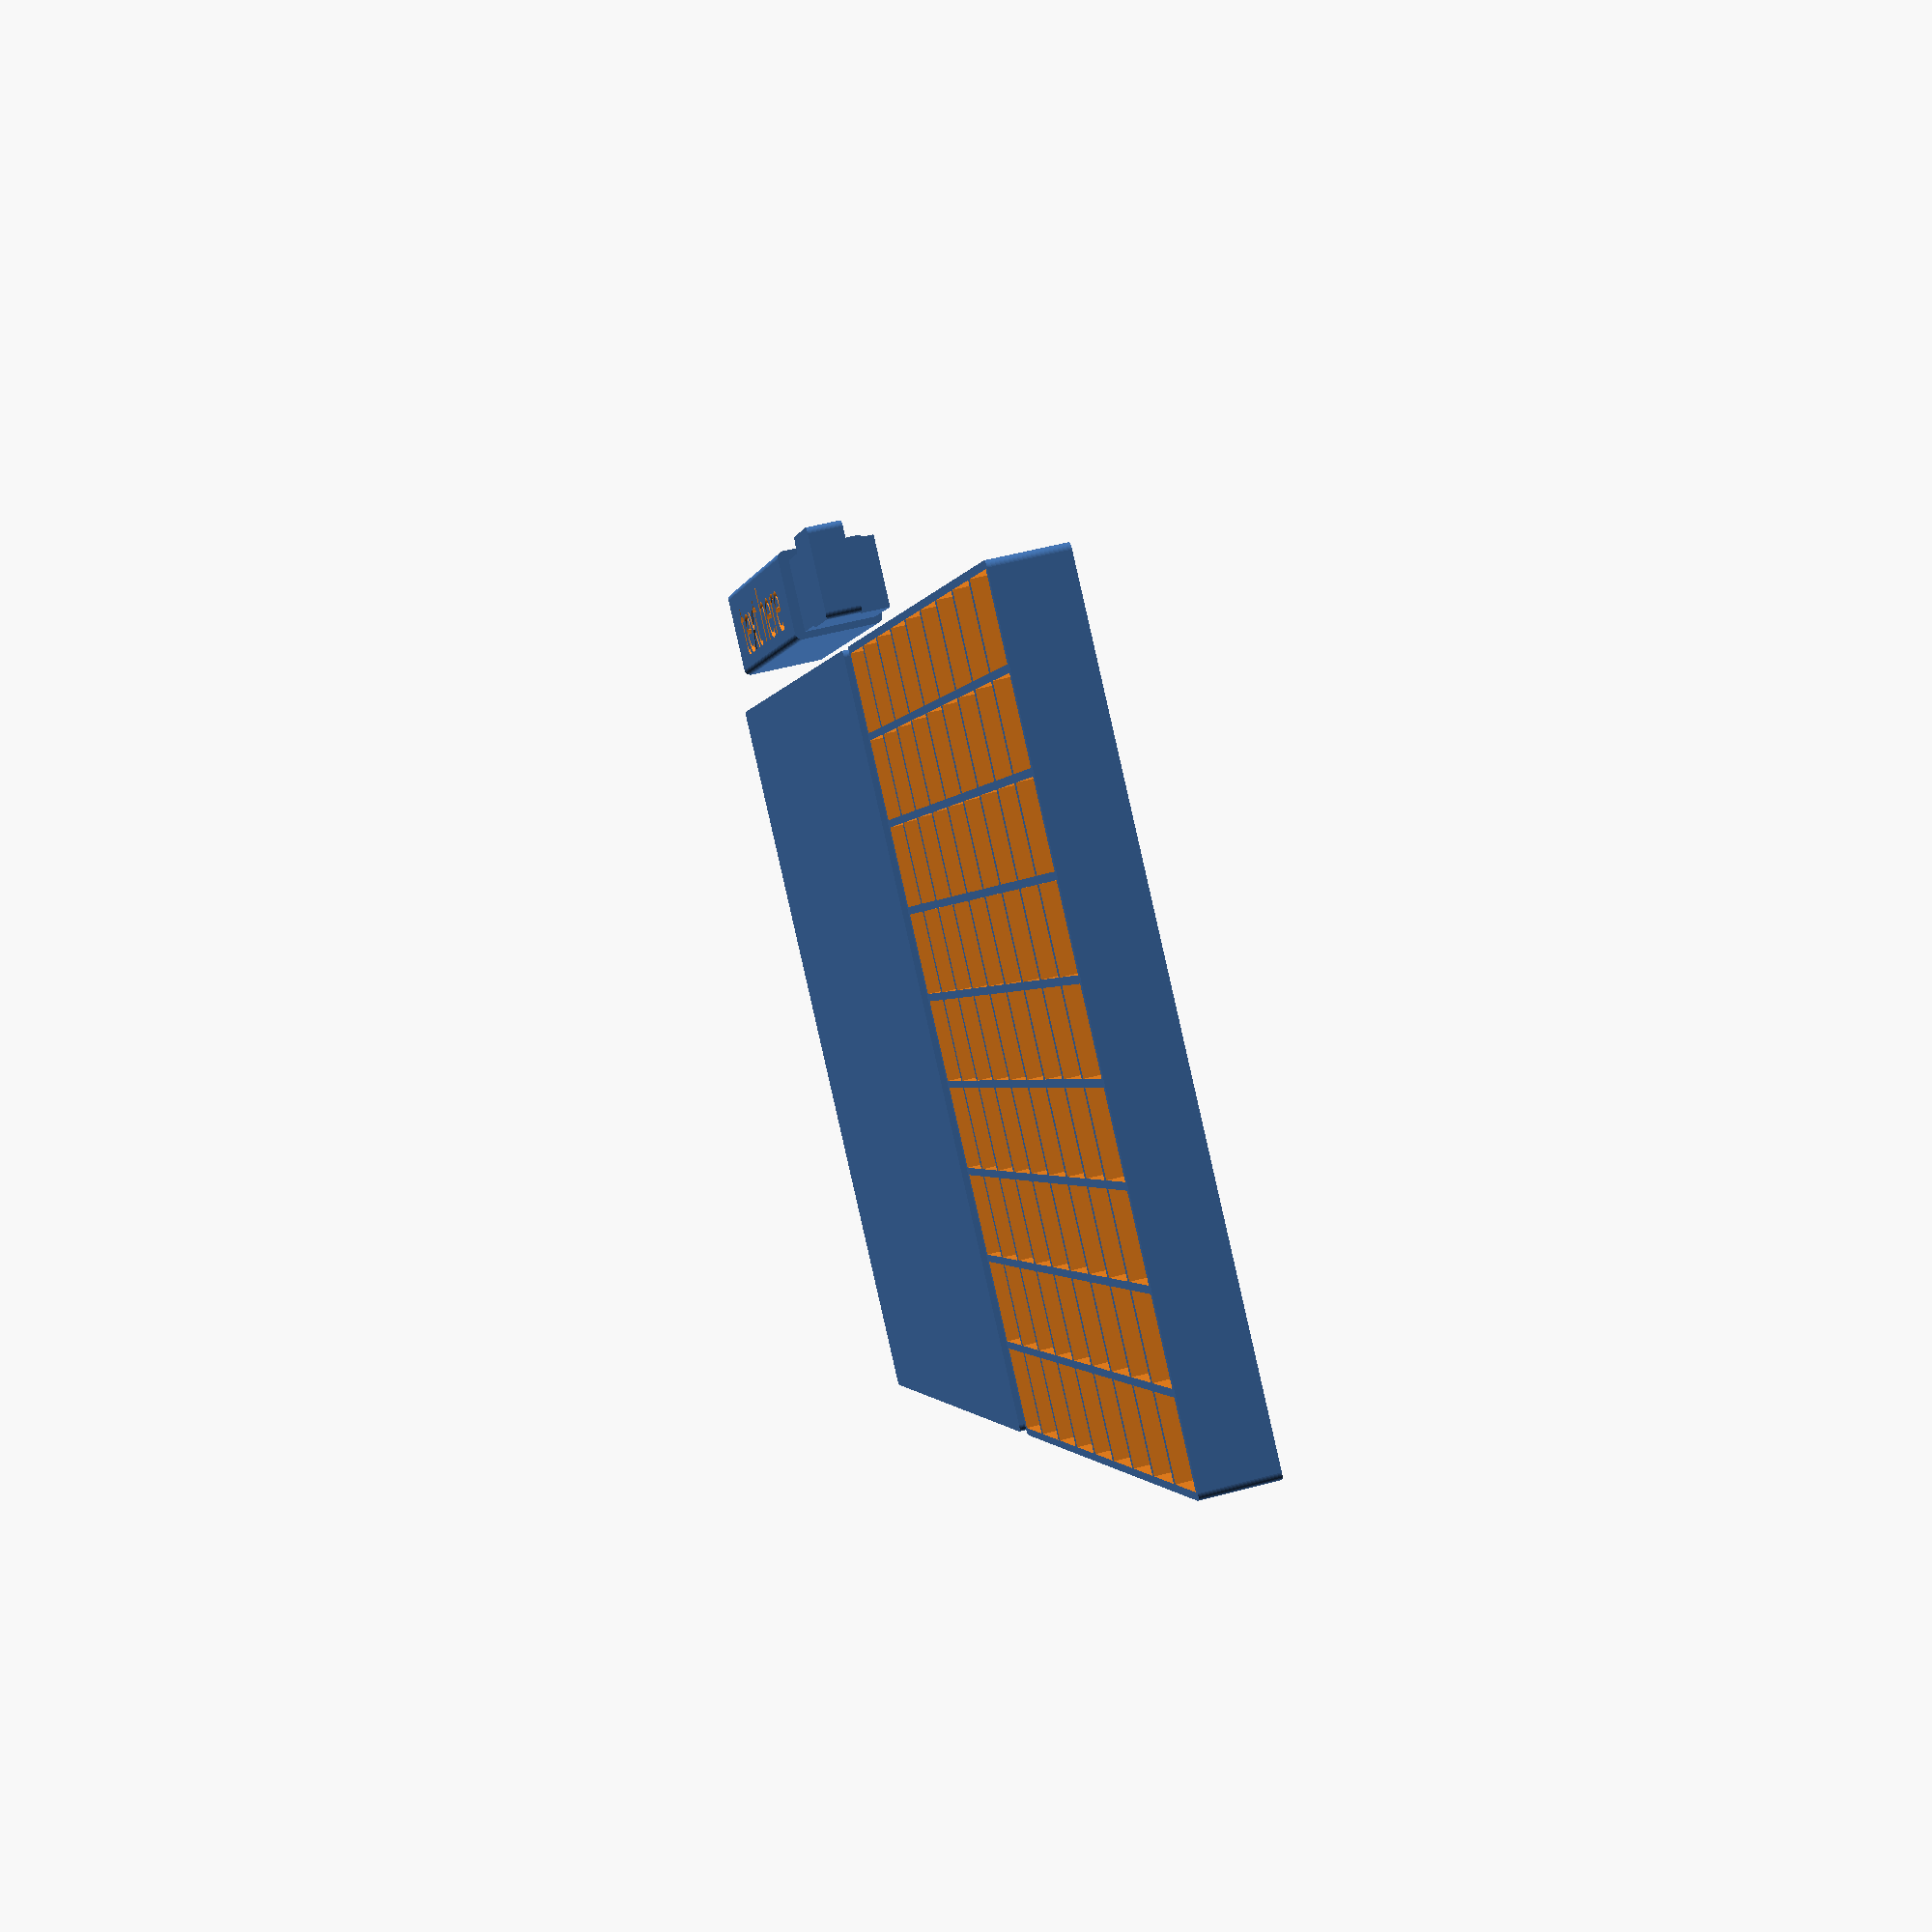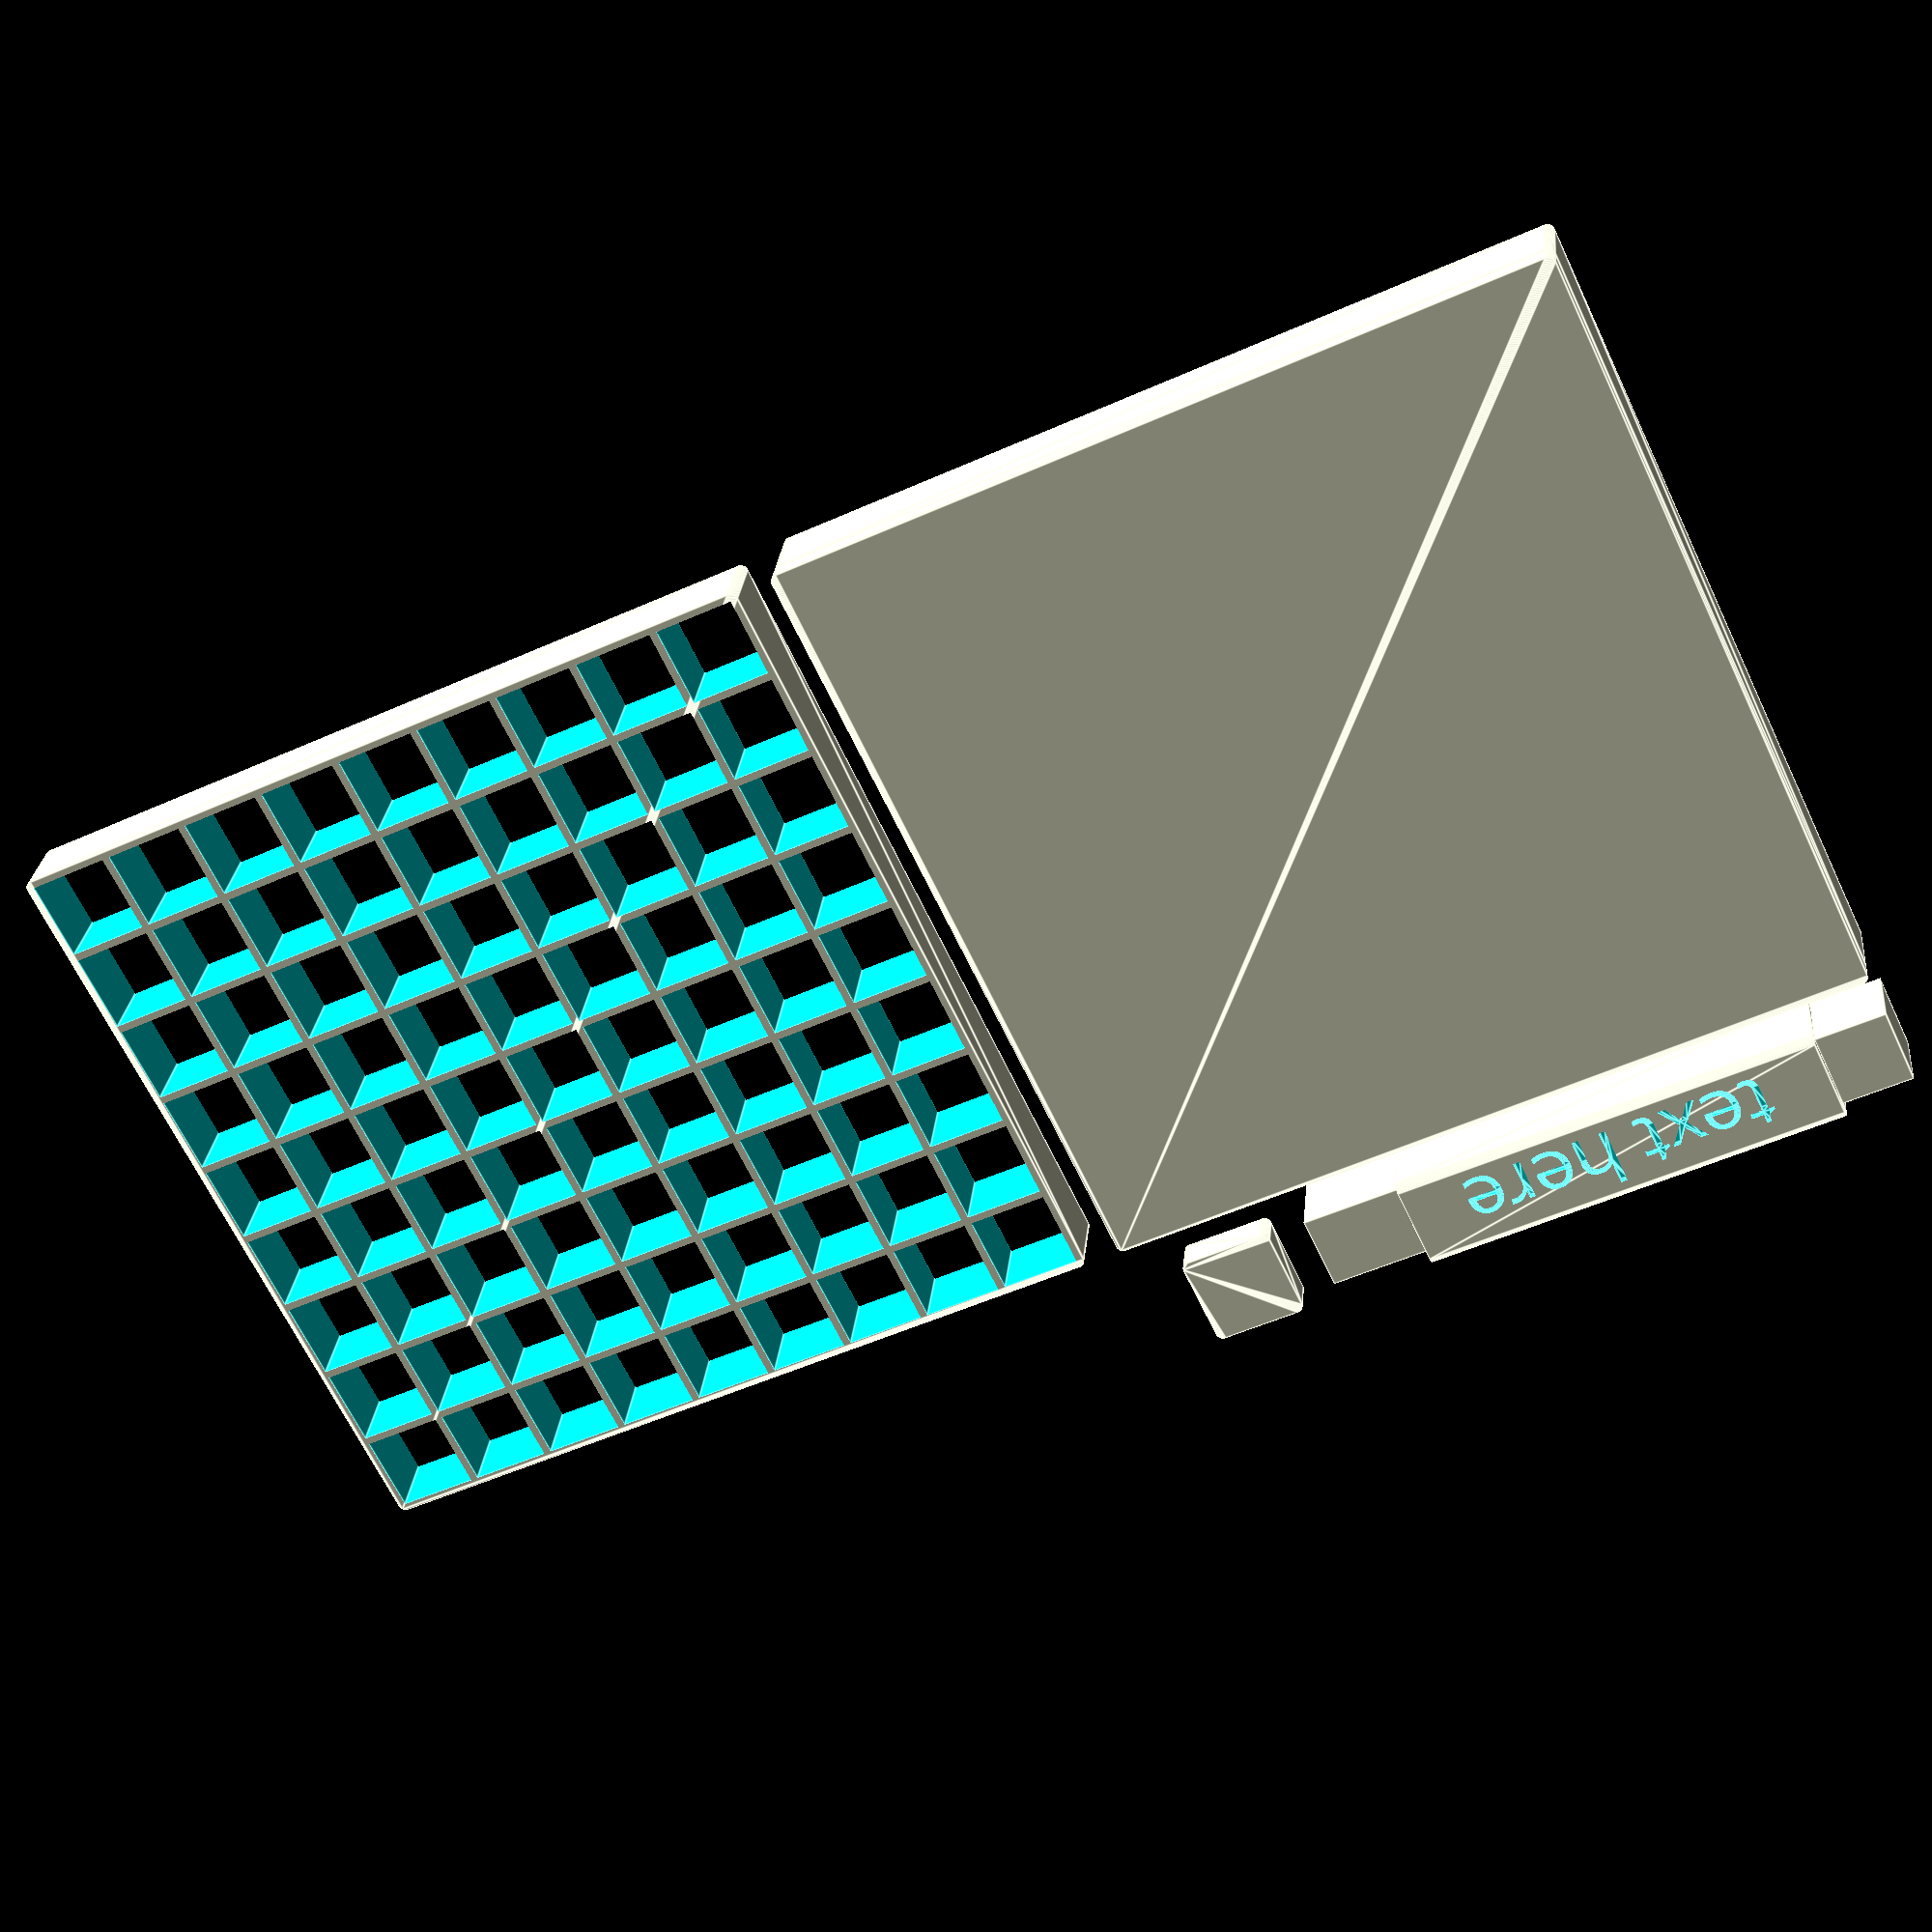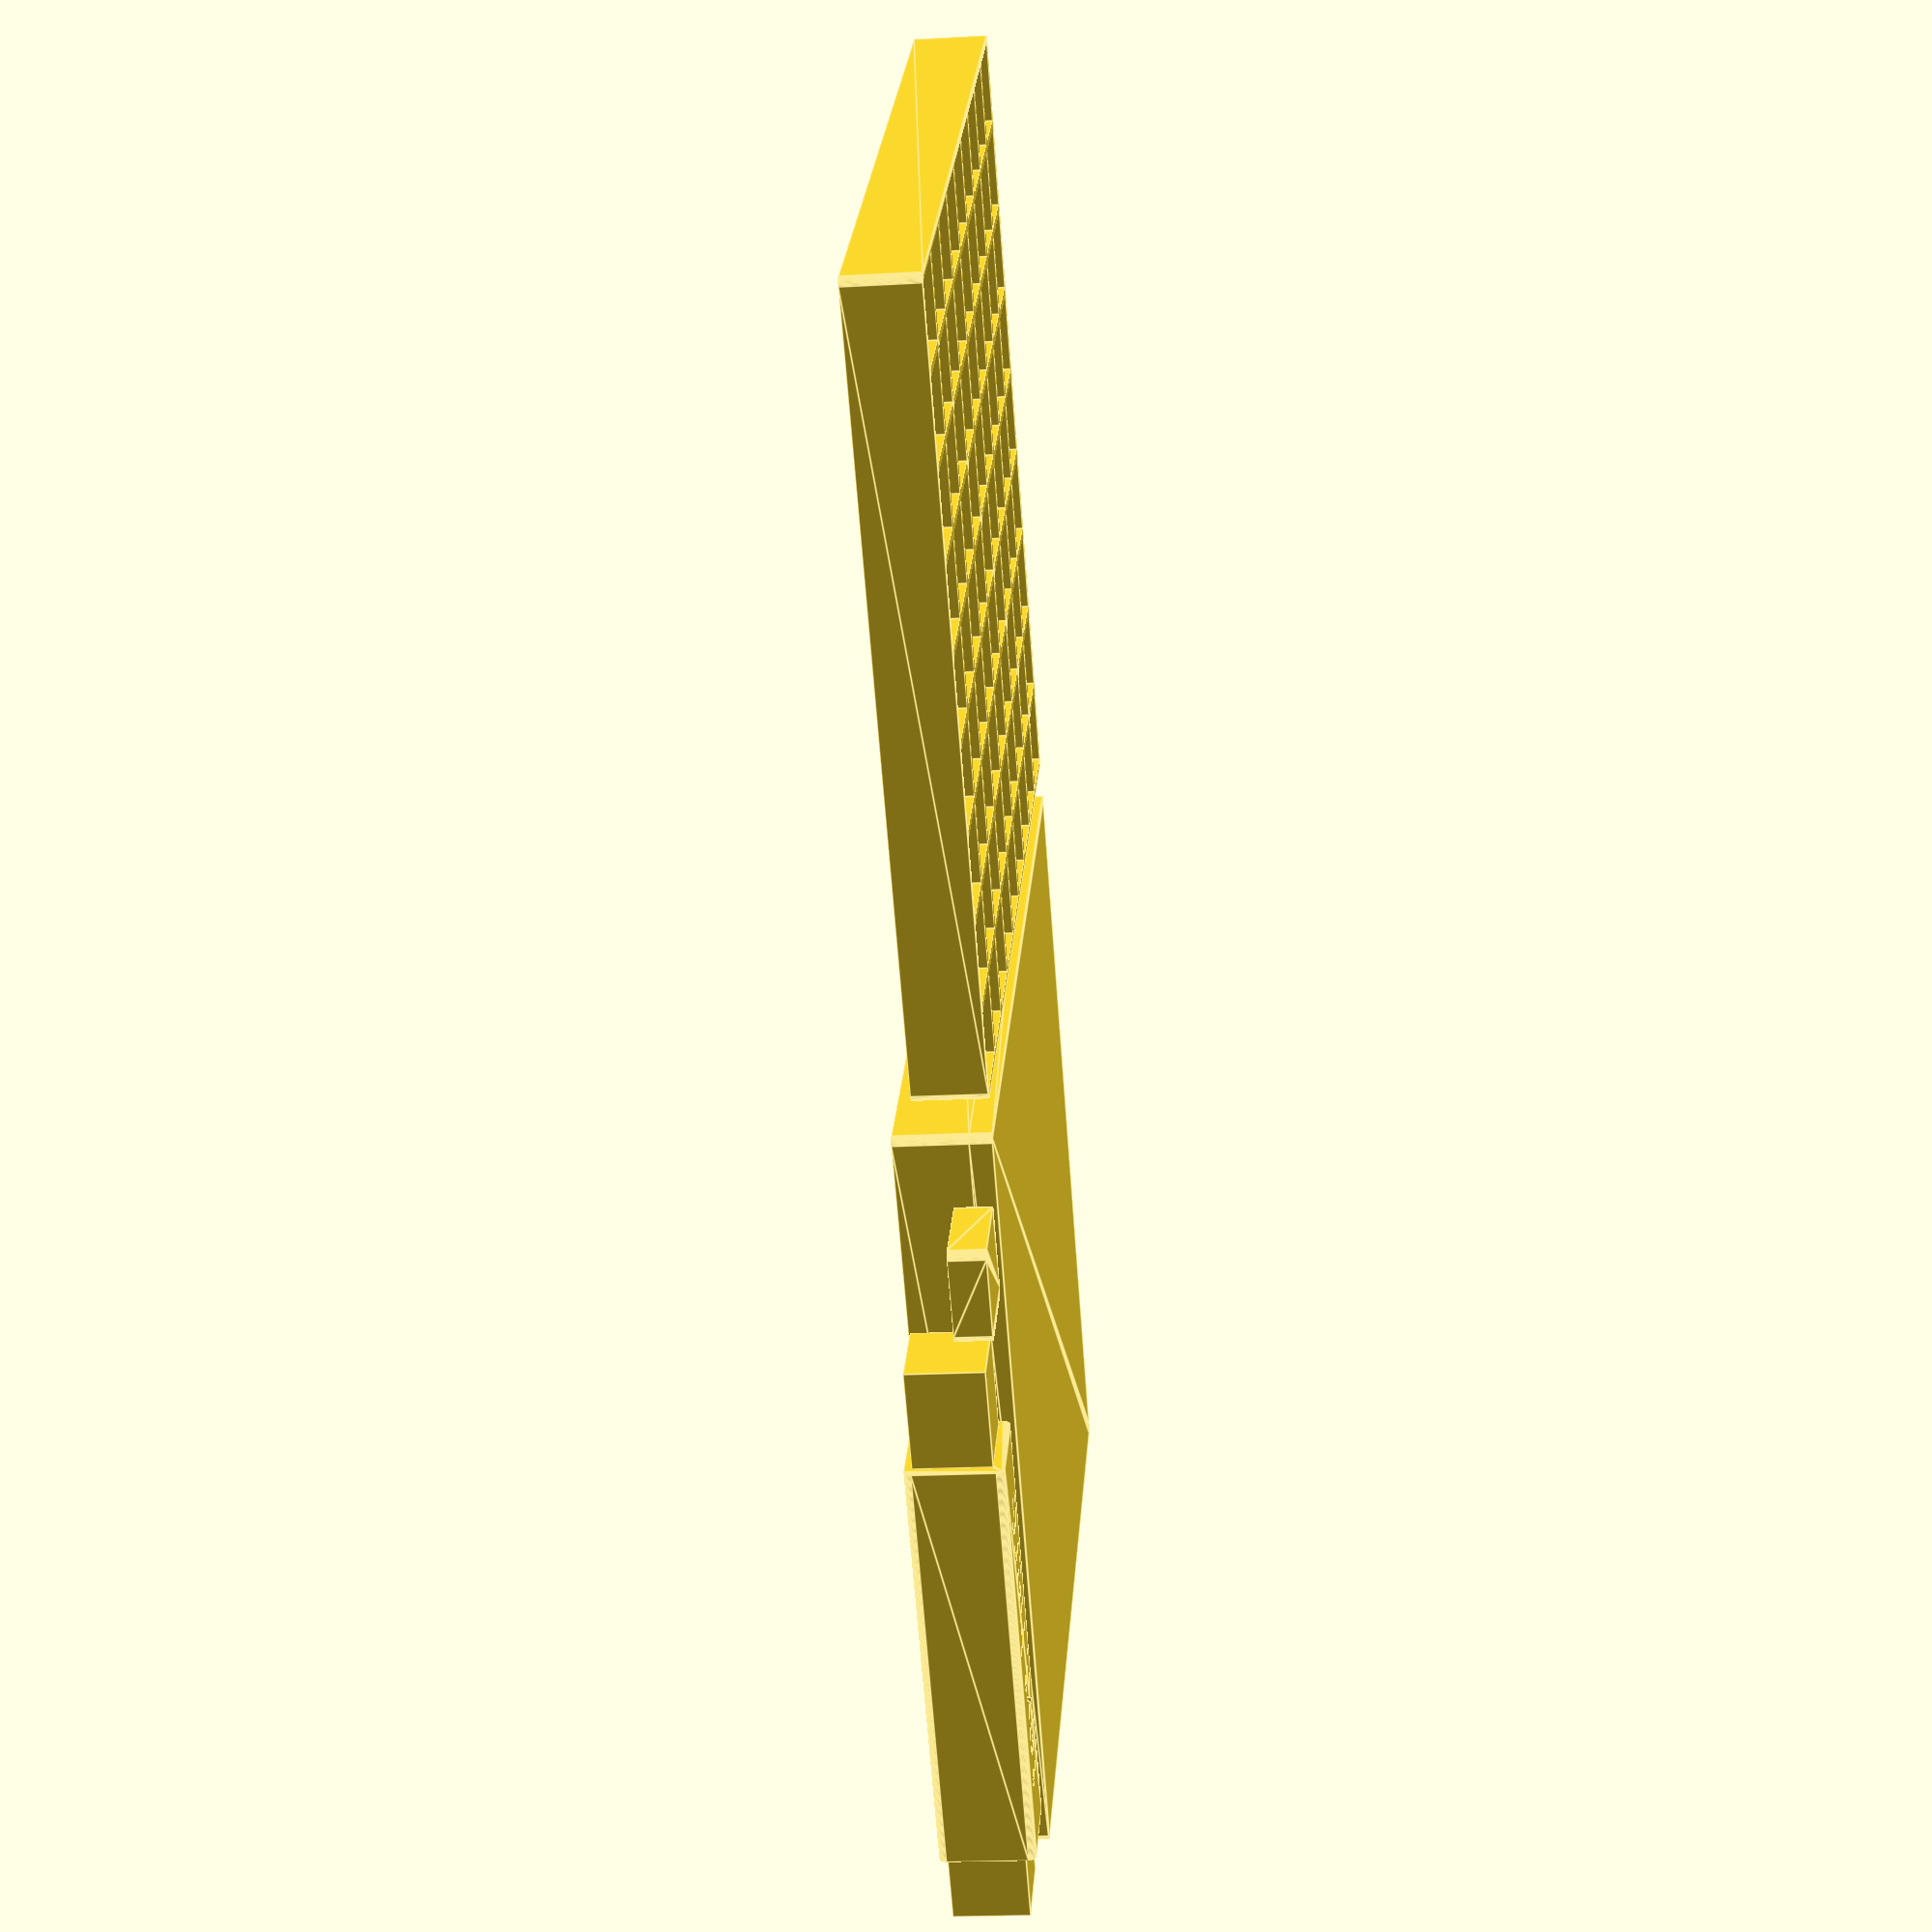
<openscad>
// Cubistand Pencil Holder Remix
// Based off of sdmc's Cubistand Pencil Holder
// link: https://www.thingiverse.com/thing:1294085
// Author: mrmath3
// Version: 2
// Last update: 4/19/17

//// Parameters ///////////////////////////////////////

// Enter the maximum diameter of your pen/pencil in mm
// This will usually be the grip or the clip

// The biggest diameter of your object in mm
max_diameter = 10;

// Specify the number of cells for the length
// If you have a length of 8, then you will have a grid of 64
// Note that 1 to 2 cells in the grid might be use for the stand

// The number of cells for the length and width (square this number)
n_cells_long = 9;

// Text to put on rod
// Note you need a short phrase (unless you want to make the font smaller)
// To change more specifics (like font size) see below under the rod module

// This is on the bottom of the rod
rod_text = "text here";
// Changes the font size (as a percent)
text_size = 70; // [20:80]

// Choose which part(s) to print
part = "all parts"; // [all parts,top grid,base grid, rod, cap]

/* [Other Variables that don't need to be changed] */

// Distance between the 2 grids
rod_height = 60; // [20:200]
// Height of the grids
stand_height = 10; // [2:20]
// Width of the solid floor for the base
floor_height = 3; // [0:10]
// Height of the cap
cap_height = 5; // [0:10]
// Thickness of all of the walls
wall_width = 1; // [1:5]
// Snugness - how tight the rod fits with the rest of the parts
snug = .5;
// Distance between prints
print_distance = 5; // [1:50]


/* [Hidden] */

// Calculations
cell_length = 1.1*max_diameter;
n_walls = n_cells_long + 1; // 8 cells needs 9 walls
total_length = cell_length * n_cells_long + n_walls * wall_width;

//// Render ///////////////////////////////////////

$fn = 50; // makes circles look better with more edges

print_part(part);

//// Modules ///////////////////////////////////////
module print_part(part) {
	if (part == "all parts") {
		all_parts();
	} else if (part == "top grid") {
		main_grid();
	} else if (part == "base grid") {
		grid_base();
	} else if (part == "rod") {
		rod();
	} else if (part == "cap") {
        cap();
    }
}

module all_parts(){
    grid_base();
    translate([0,total_length+print_distance,0]){
        main_grid();
    }
    translate([total_length+print_distance,0,0]){
        rod();
    }
    translate([total_length+print_distance,rod_height+stand_height+stand_height+cap_height-wall_width+print_distance,0]){
        cap();
    }
}

module main_grid(){
    difference(){
        // Making big rectangular prism
        // Need to translate as a result of winkowski adding 1mm
        translate([1,1,0]){
            minkowski(){
                // Need to subtract 1 b/c minkowski always adds 1mm in z and 2mm in x and y
                cube([total_length-2,total_length-2,stand_height-1]);
                cylinder([1,1,1]);
            }
        }
        
        // Need to repeat mini cubes to hollow out spaces
        for (i = [1:n_cells_long]){
            for (j= [1:n_cells_long]){
                translate([wall_width*i+cell_length*(i-1),wall_width*j+cell_length*(j-1),-.01]){
                    cube([cell_length,cell_length,stand_height*1.05]);
                }
            }
        }
    }
}

module grid_base(){
    translate([0,0,floor_height]){
        main_grid();
        translate([1,1,-floor_height]){
            minkowski(){
                // Need to subtract 1 b/c minkowski always adds 1mm in z and 2mm in x and y
                cube([total_length-2,total_length-2,floor_height -1]);
                cylinder([1,1,1]);
            }
        }
    }
}

module rod(){
    difference(){
        translate([0,0,cell_length+2]){
            rotate([-90,0,0]){
                union(){
                    translate([1,1,stand_height]){
                        minkowski(){
                            cube([cell_length+wall_width-1,cell_length+wall_width-1,rod_height-1]);
                            cylinder([1,1,1]);
                        }
                    }
                    translate([wall_width,wall_width,0]){
                        cube([cell_length-snug,cell_length-snug,stand_height]);
                    }
                    translate([wall_width,wall_width,rod_height+stand_height]){
                        cube([cell_length-snug,cell_length-snug,stand_height+cap_height-wall_width]);
                    }
                }
            }
        }
        linear_extrude(height=1){
            translate([cell_length/2+1,rod_height/2+stand_height,0]){
                rotate([180,0,90]){
                    // Time to add the text!
                    text(rod_text,size=cell_length*text_size/100,font="Futura",halign="center",valign="center");
                }
            }
        }
    }
}

module cap(){
    translate([1,1,0]){
        difference(){
            minkowski(){
                cube([cell_length+wall_width-1,cell_length+wall_width-1,cap_height-1]);
                cylinder([1,1,1]);
            }
            translate([0,0,wall_width]){
                cube([cell_length,cell_length,cap_height]);
            }
        }
    }
}
</openscad>
<views>
elev=307.2 azim=323.2 roll=253.9 proj=p view=solid
elev=333.0 azim=115.5 roll=185.6 proj=p view=edges
elev=19.7 azim=45.2 roll=96.0 proj=p view=edges
</views>
